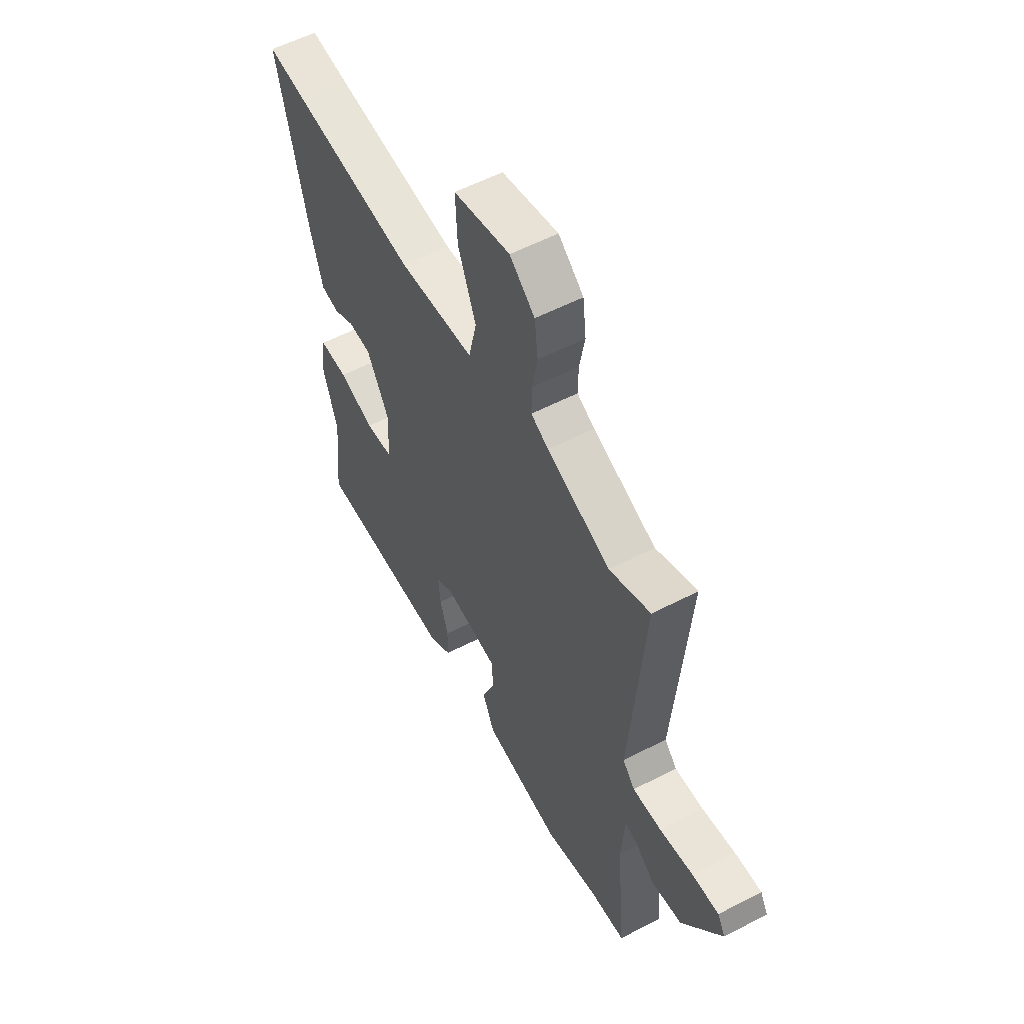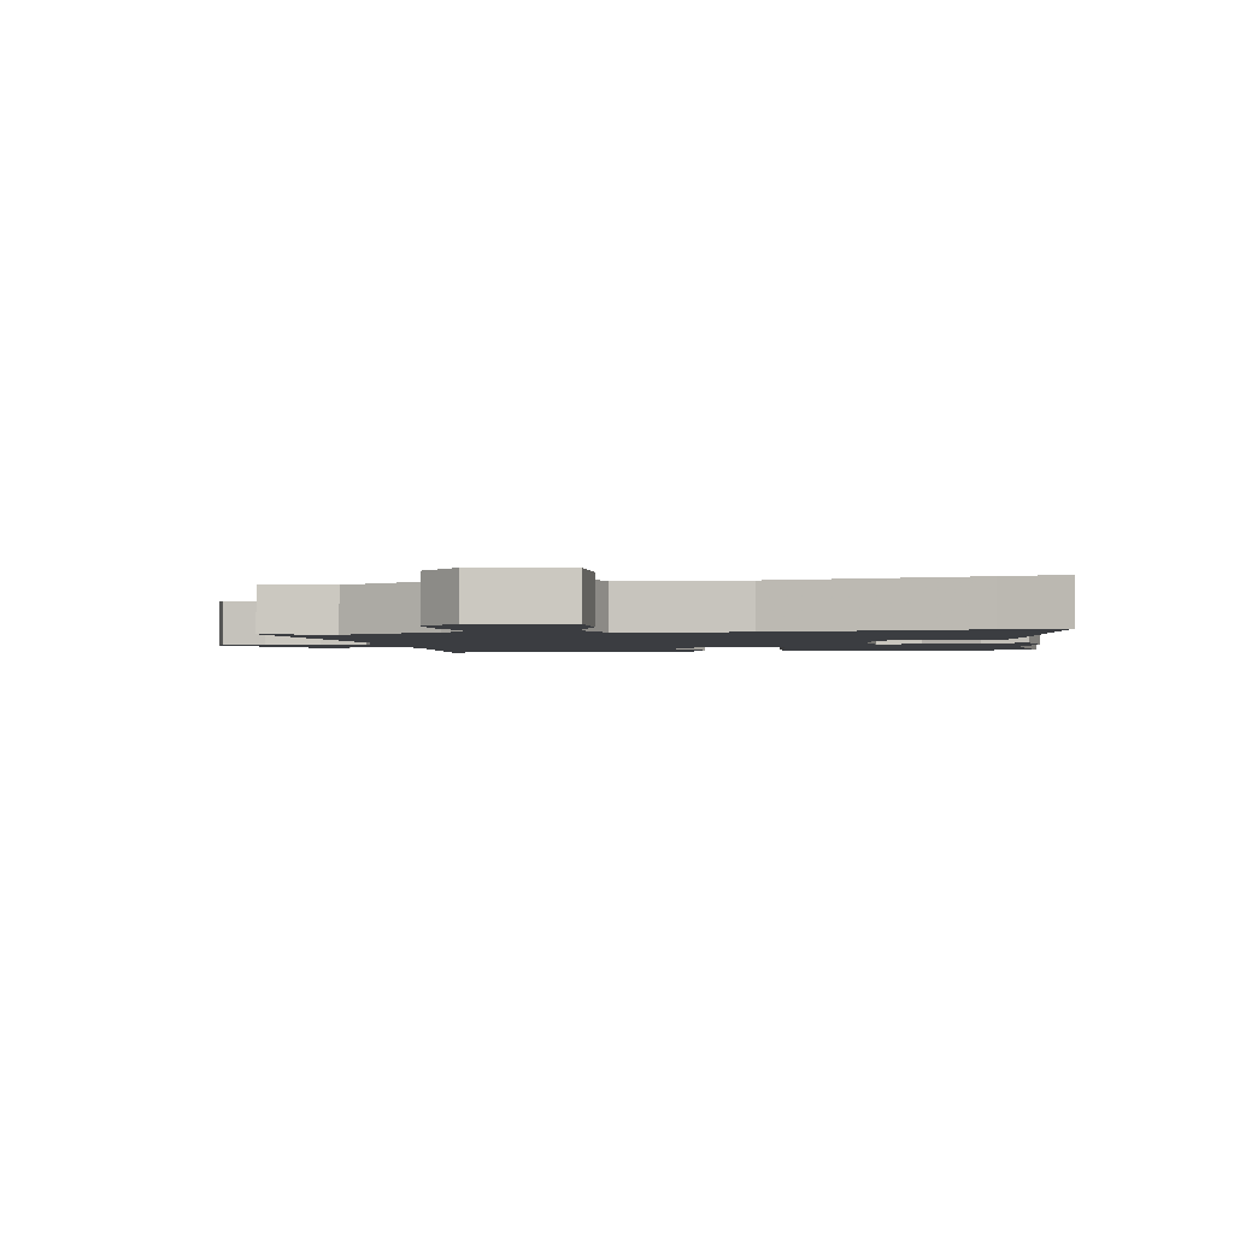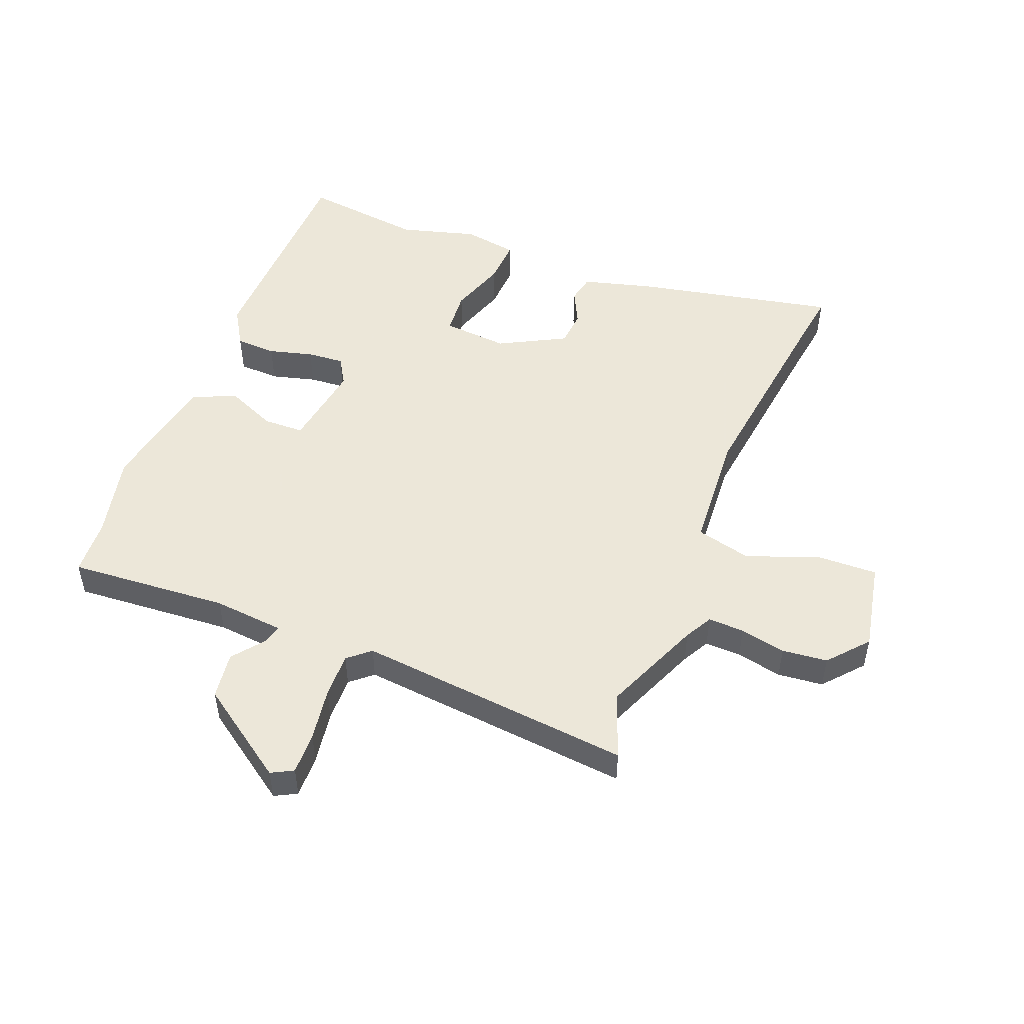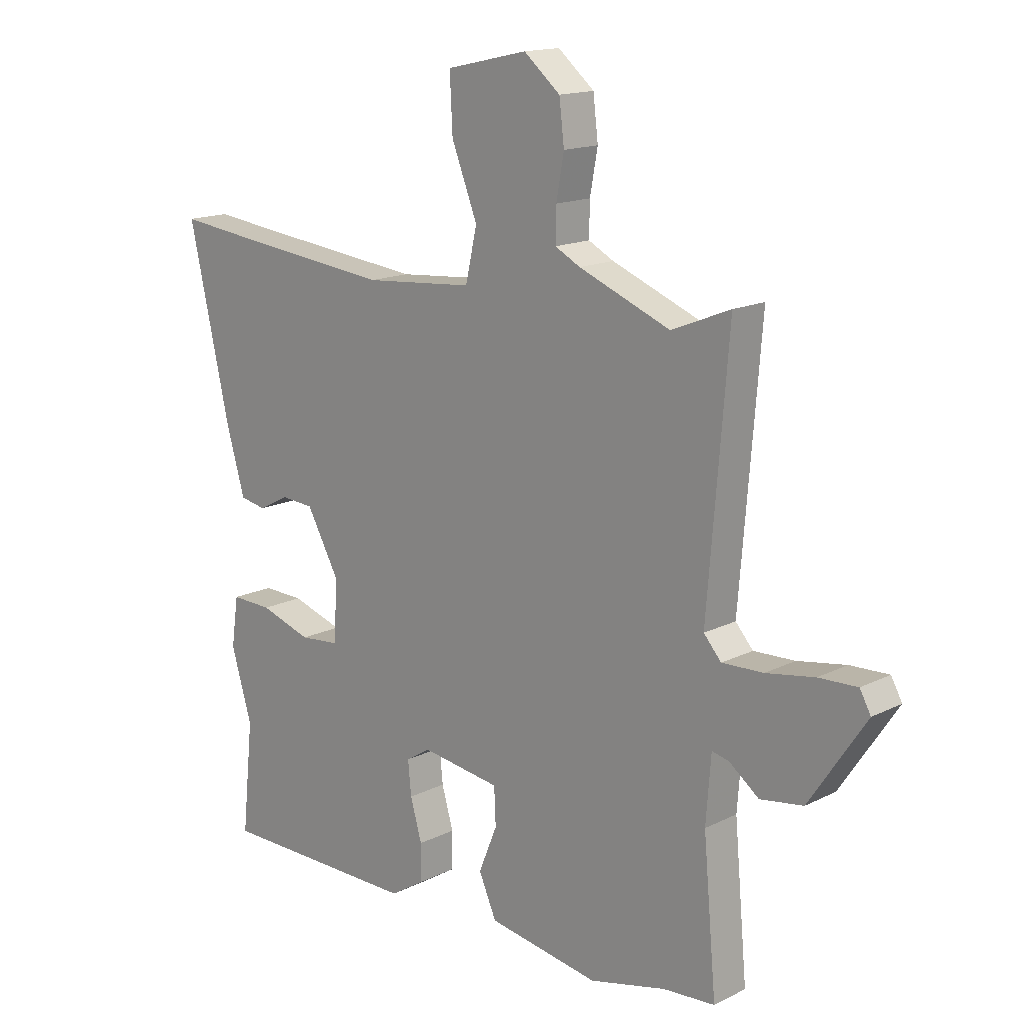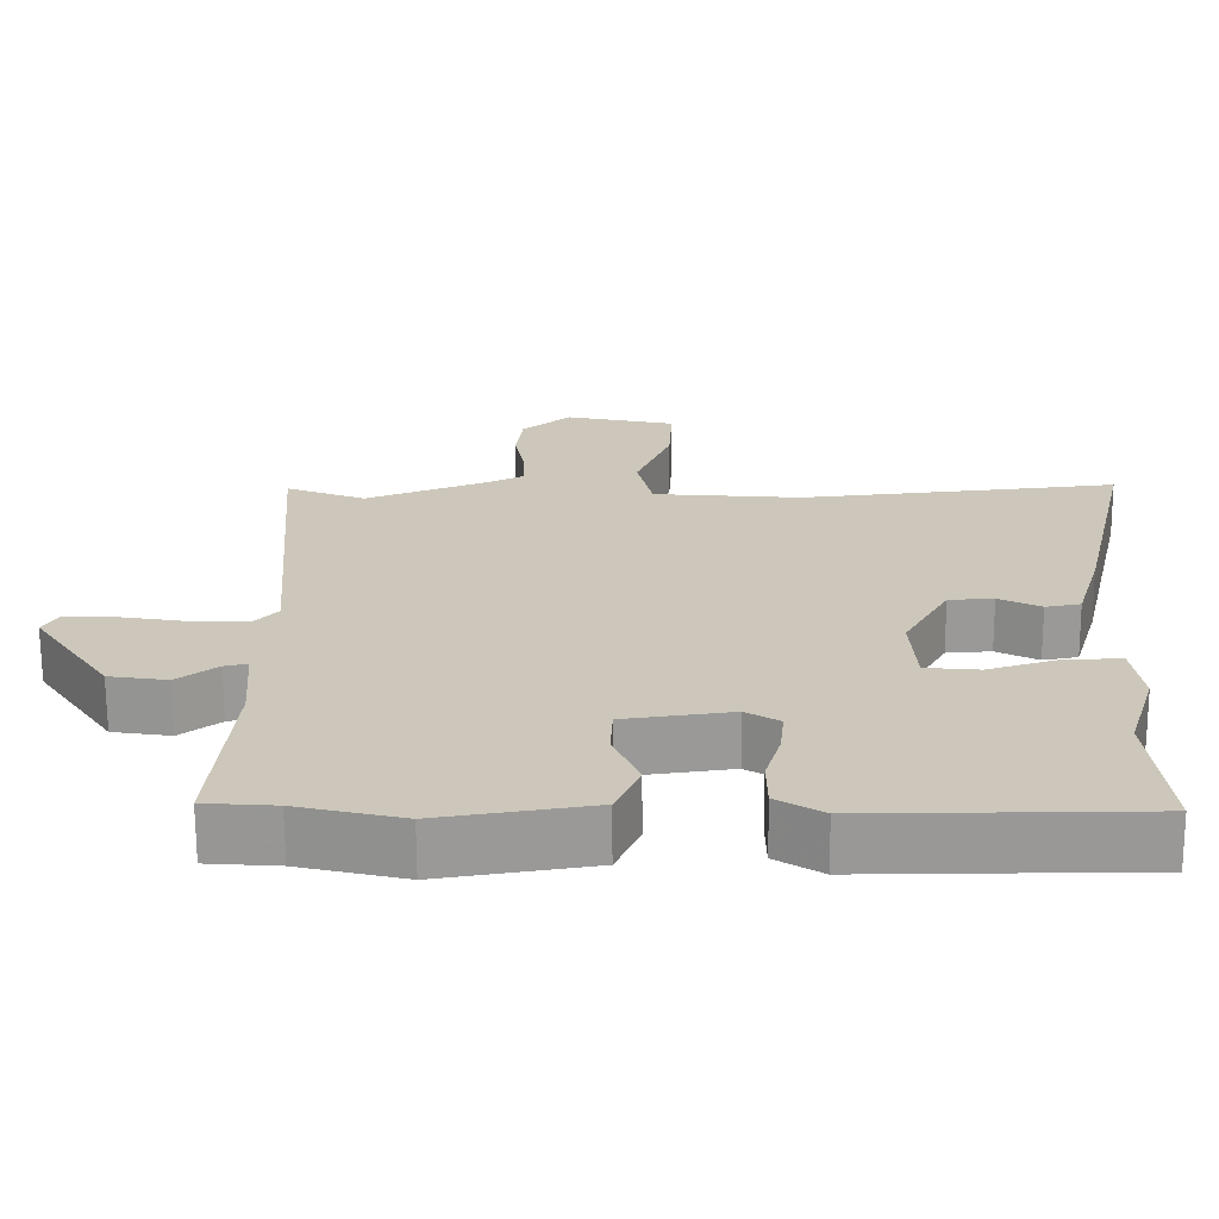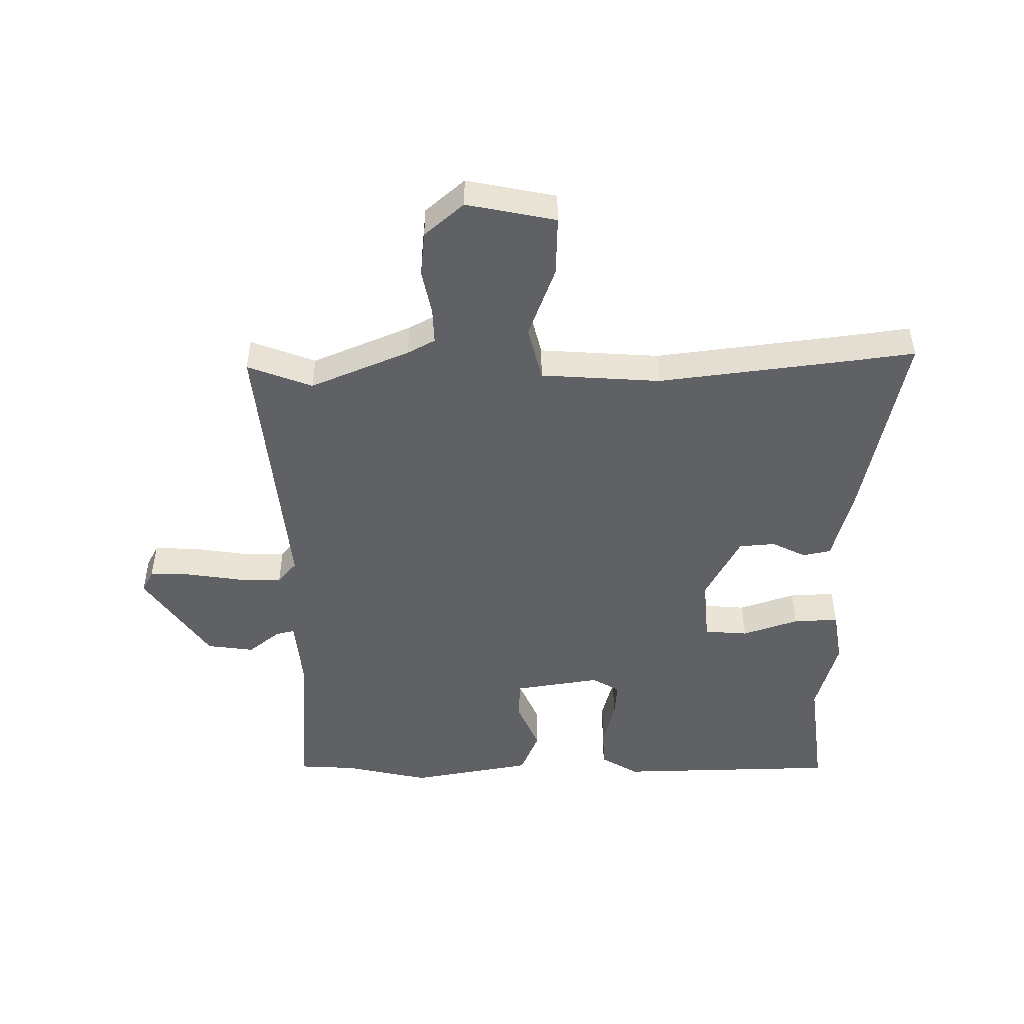
<metadata>
{"format":"obj","ext":"obj","renderer":"f3d","projection":"perspective","resolution":1024,"background":"white","views":[{"elev":56.4,"azim":-118.5,"up":"+Z"},{"elev":-2.3,"azim":11.7,"up":"+Y"},{"elev":50.2,"azim":-67.4,"up":"+Y"},{"elev":15.5,"azim":-136.2,"up":"+Z"},{"elev":-68.7,"azim":0.3,"up":"+Z"},{"elev":-48.4,"azim":1.5,"up":"+Y"}]}
</metadata>
<code>
v -0.434 0.07 -0.505
v -0.528 0.07 -0.498
v -0.504 0.07 -0.233
v -0.513 0.07 -0.115
v -0.544 0.07 -0.122
v -0.598 0.07 -0.163
v -0.676 0.07 -0.151
v -0.779 0.07 0.003
v -0.759 0.07 0.039
v -0.689 0.07 0.036
v -0.601 0.07 0.021
v -0.526 0.07 0.018
v -0.494 0.07 0.054
v -0.531 0.07 0.512
v -0.424 0.07 0.469
v -0.258 0.07 0.535
v -0.212 0.07 0.559
v -0.213 0.07 0.619
v -0.227 0.07 0.695
v -0.218 0.07 0.77
v -0.152 0.07 0.825
v -0.004 0.07 0.792
v -0.009 0.07 0.692
v -0.056 0.07 0.573
v -0.035 0.07 0.481
v 0.164 0.07 0.464
v 0.489 0.07 0.499
v 0.591 0.07 0.511
v 0.516 0.07 0.181
v 0.482 0.07 0.064
v 0.435 0.07 0.055
v 0.379 0.07 0.084
v 0.319 0.07 0.08
v 0.259 0.07 -0.028
v 0.266 0.07 -0.137
v 0.338 0.07 -0.144
v 0.432 0.07 -0.114
v 0.507 0.07 -0.112
v 0.52 0.07 -0.202
v 0.482 0.07 -0.328
v 0.503 0.07 -0.529
v 0.135 0.07 -0.531
v 0.073 0.07 -0.492
v 0.072 0.07 -0.425
v 0.093 0.07 -0.352
v 0.099 0.07 -0.291
v 0.054 0.07 -0.263
v -0.09 0.07 -0.283
v -0.093 0.07 -0.35
v -0.059 0.07 -0.433
v -0.091 0.07 -0.506
v -0.294 0.07 -0.539
v -0.434 0 -0.505
v -0.528 0 -0.498
v -0.504 0 -0.233
v -0.513 0 -0.115
v -0.544 0 -0.122
v -0.598 0 -0.163
v -0.676 0 -0.151
v -0.779 0 0.003
v -0.759 0 0.039
v -0.689 0 0.036
v -0.601 0 0.021
v -0.526 0 0.018
v -0.494 0 0.054
v -0.531 0 0.512
v -0.424 0 0.469
v -0.258 0 0.535
v -0.212 0 0.559
v -0.213 0 0.619
v -0.227 0 0.695
v -0.218 0 0.77
v -0.152 0 0.825
v -0.004 0 0.792
v -0.009 0 0.692
v -0.056 0 0.573
v -0.035 0 0.481
v 0.164 0 0.464
v 0.489 0 0.499
v 0.591 0 0.511
v 0.516 0 0.181
v 0.482 0 0.064
v 0.435 0 0.055
v 0.379 0 0.084
v 0.319 0 0.08
v 0.259 0 -0.028
v 0.266 0 -0.137
v 0.338 0 -0.144
v 0.432 0 -0.114
v 0.507 0 -0.112
v 0.52 0 -0.202
v 0.482 0 -0.328
v 0.503 0 -0.529
v 0.135 0 -0.531
v 0.073 0 -0.492
v 0.072 0 -0.425
v 0.093 0 -0.352
v 0.099 0 -0.291
v 0.054 0 -0.263
v -0.09 0 -0.283
v -0.093 0 -0.35
v -0.059 0 -0.433
v -0.091 0 -0.506
v -0.294 0 -0.539
f 51 52 1
f 50 51 1
f 49 50 1
f 1 2 3
f 49 1 3
f 48 49 3
f 47 48 3 4
f 43 44 45
f 42 43 45
f 41 42 45
f 40 41 45
f 40 45 46
f 39 40 46
f 38 39 46
f 37 38 46
f 36 37 46
f 35 36 46 47
f 30 31 32
f 29 30 32
f 28 29 32
f 27 28 32
f 26 27 32 33
f 25 26 33 34
f 22 23 24
f 21 22 24
f 20 21 24
f 19 20 24
f 18 19 24
f 17 18 24 25
f 35 47 4
f 34 35 4
f 25 34 4
f 17 25 4
f 16 17 4
f 9 10 11
f 8 9 11
f 7 8 11
f 6 7 11
f 5 6 11
f 5 11 12
f 4 5 12 13
f 15 16 4 13
f 13 14 15
f 53 104 103
f 53 103 102
f 53 102 101
f 55 54 53
f 55 53 101
f 55 101 100
f 56 55 100 99
f 97 96 95
f 97 95 94
f 97 94 93
f 97 93 92
f 98 97 92
f 98 92 91
f 98 91 90
f 98 90 89
f 98 89 88
f 99 98 88 87
f 84 83 82
f 84 82 81
f 84 81 80
f 84 80 79
f 85 84 79 78
f 86 85 78 77
f 76 75 74
f 76 74 73
f 76 73 72
f 76 72 71
f 76 71 70
f 77 76 70 69
f 56 99 87
f 56 87 86
f 56 86 77
f 56 77 69
f 56 69 68
f 63 62 61
f 63 61 60
f 63 60 59
f 63 59 58
f 63 58 57
f 64 63 57
f 65 64 57 56
f 65 56 68 67
f 67 66 65
f 1 53 54 2
f 2 54 55 3
f 3 55 56 4
f 4 56 57 5
f 5 57 58 6
f 6 58 59 7
f 7 59 60 8
f 8 60 61 9
f 9 61 62 10
f 10 62 63 11
f 11 63 64 12
f 12 64 65 13
f 13 65 66 14
f 14 66 67 15
f 15 67 68 16
f 16 68 69 17
f 17 69 70 18
f 18 70 71 19
f 19 71 72 20
f 20 72 73 21
f 21 73 74 22
f 22 74 75 23
f 23 75 76 24
f 24 76 77 25
f 25 77 78 26
f 26 78 79 27
f 27 79 80 28
f 28 80 81 29
f 29 81 82 30
f 30 82 83 31
f 31 83 84 32
f 32 84 85 33
f 33 85 86 34
f 34 86 87 35
f 35 87 88 36
f 36 88 89 37
f 37 89 90 38
f 38 90 91 39
f 39 91 92 40
f 40 92 93 41
f 41 93 94 42
f 42 94 95 43
f 43 95 96 44
f 44 96 97 45
f 45 97 98 46
f 46 98 99 47
f 47 99 100 48
f 48 100 101 49
f 49 101 102 50
f 50 102 103 51
f 51 103 104 52
f 52 104 53 1

</code>
